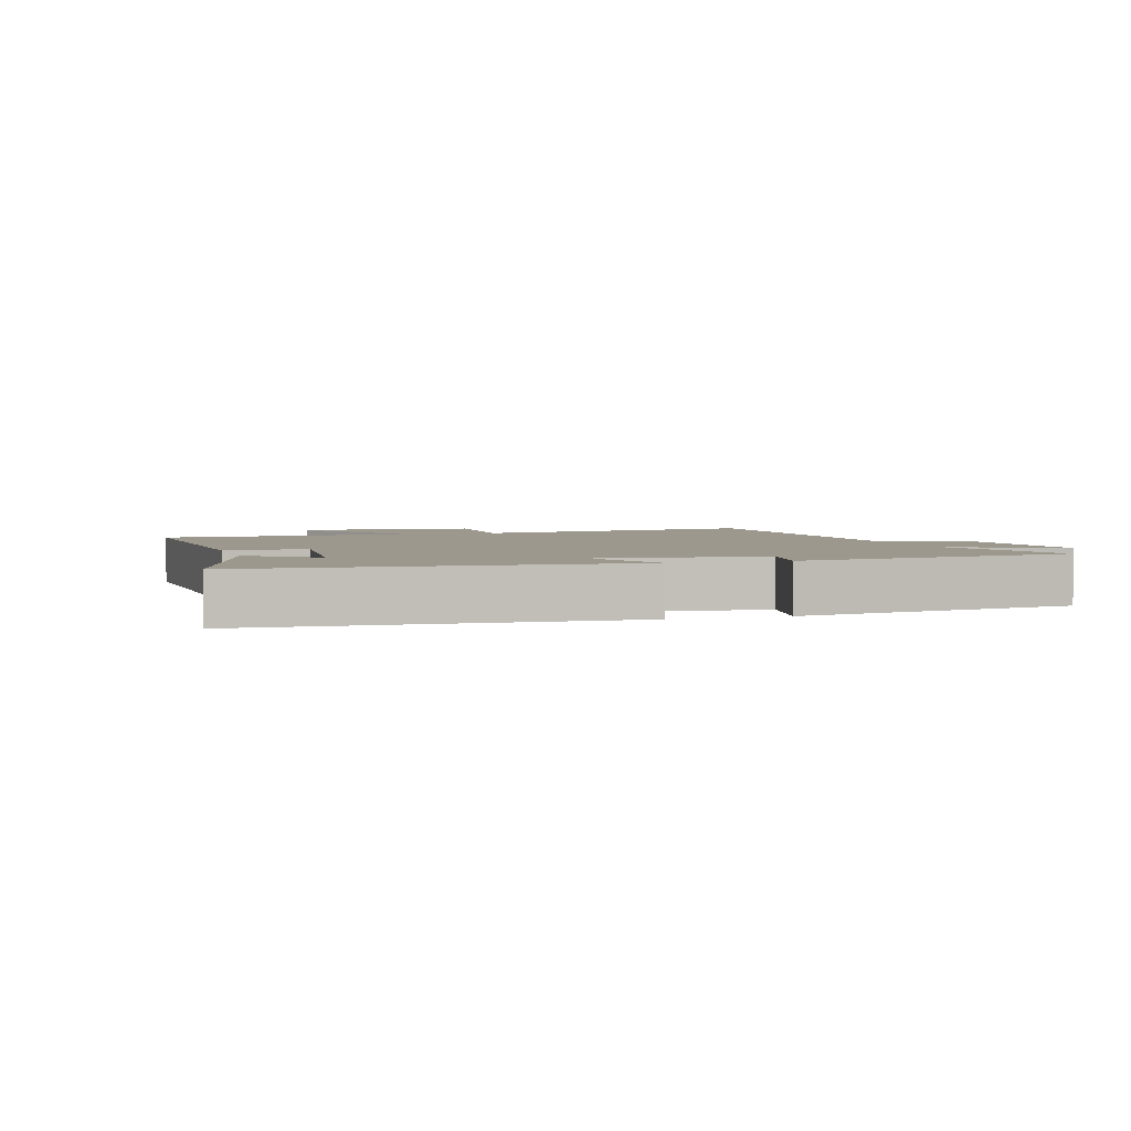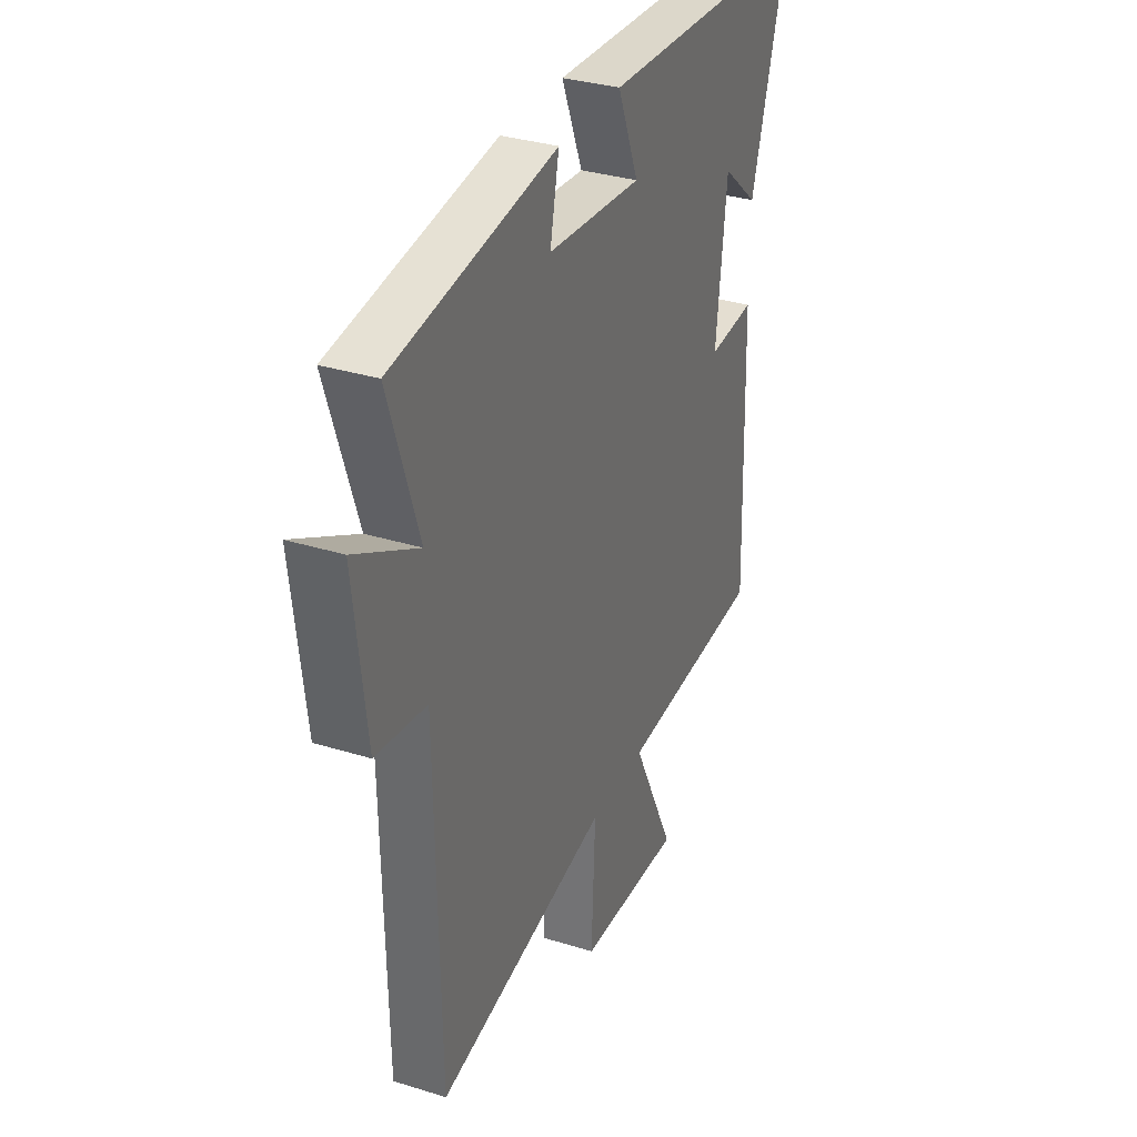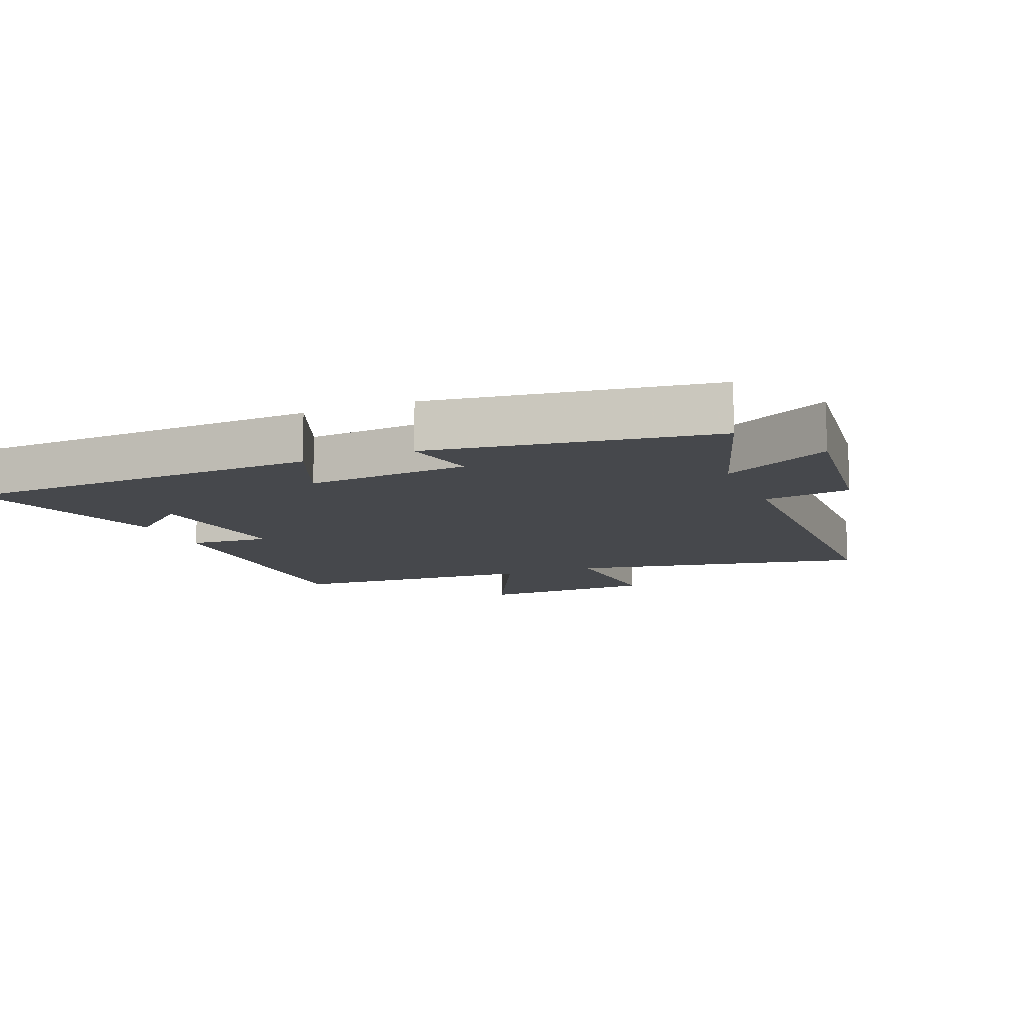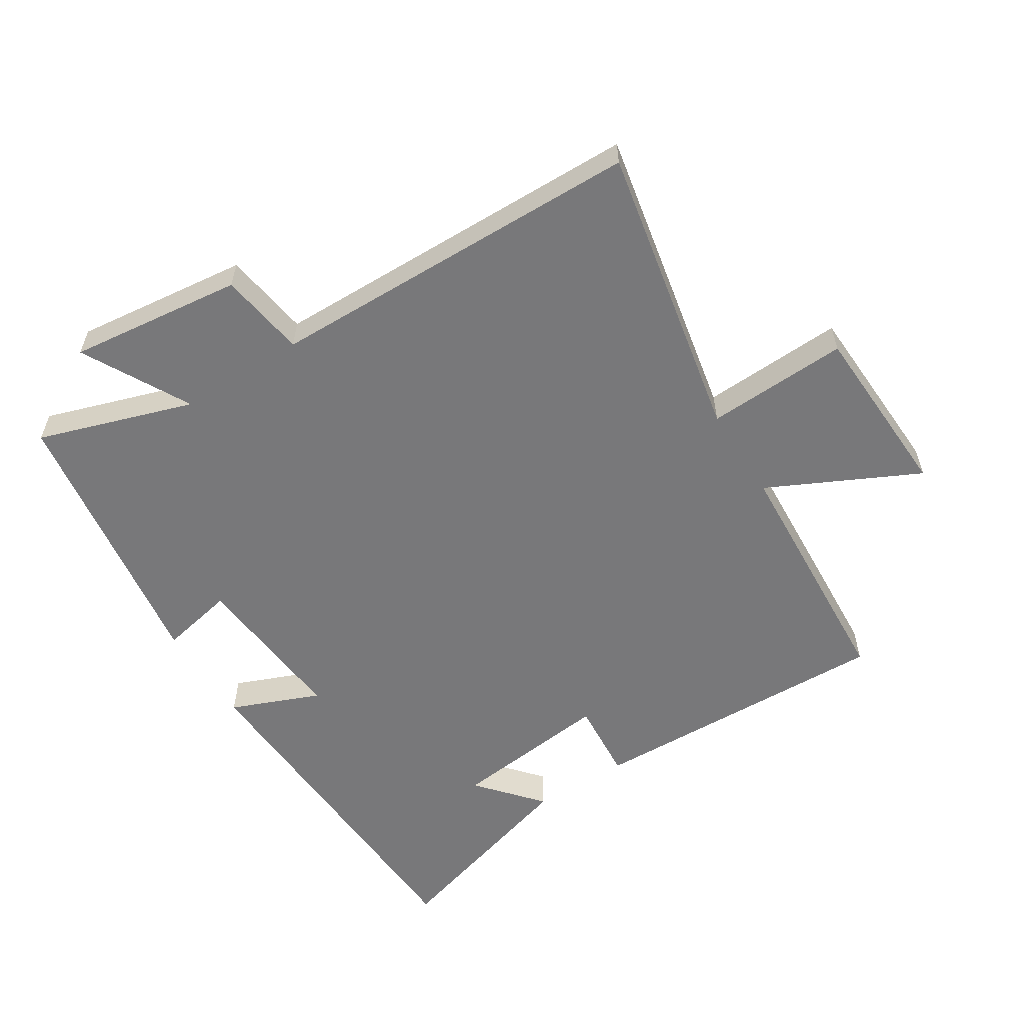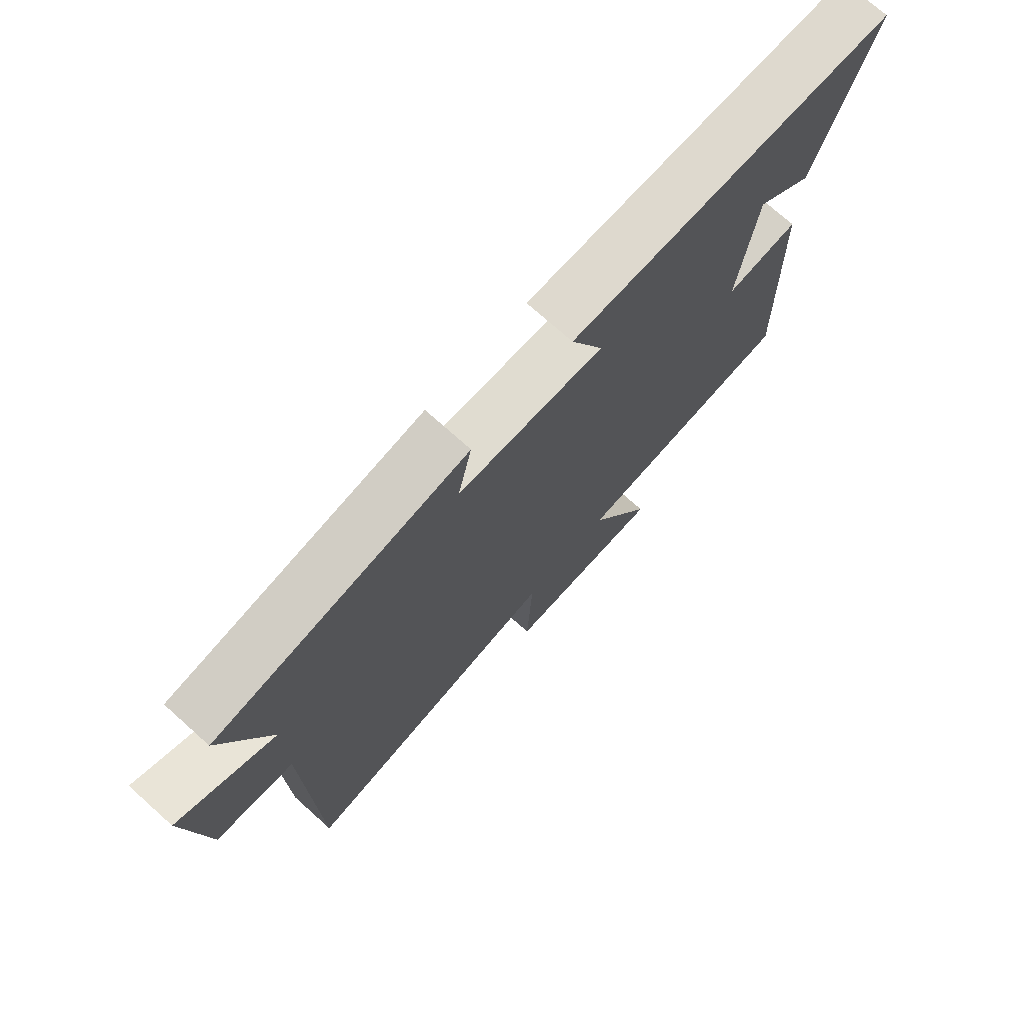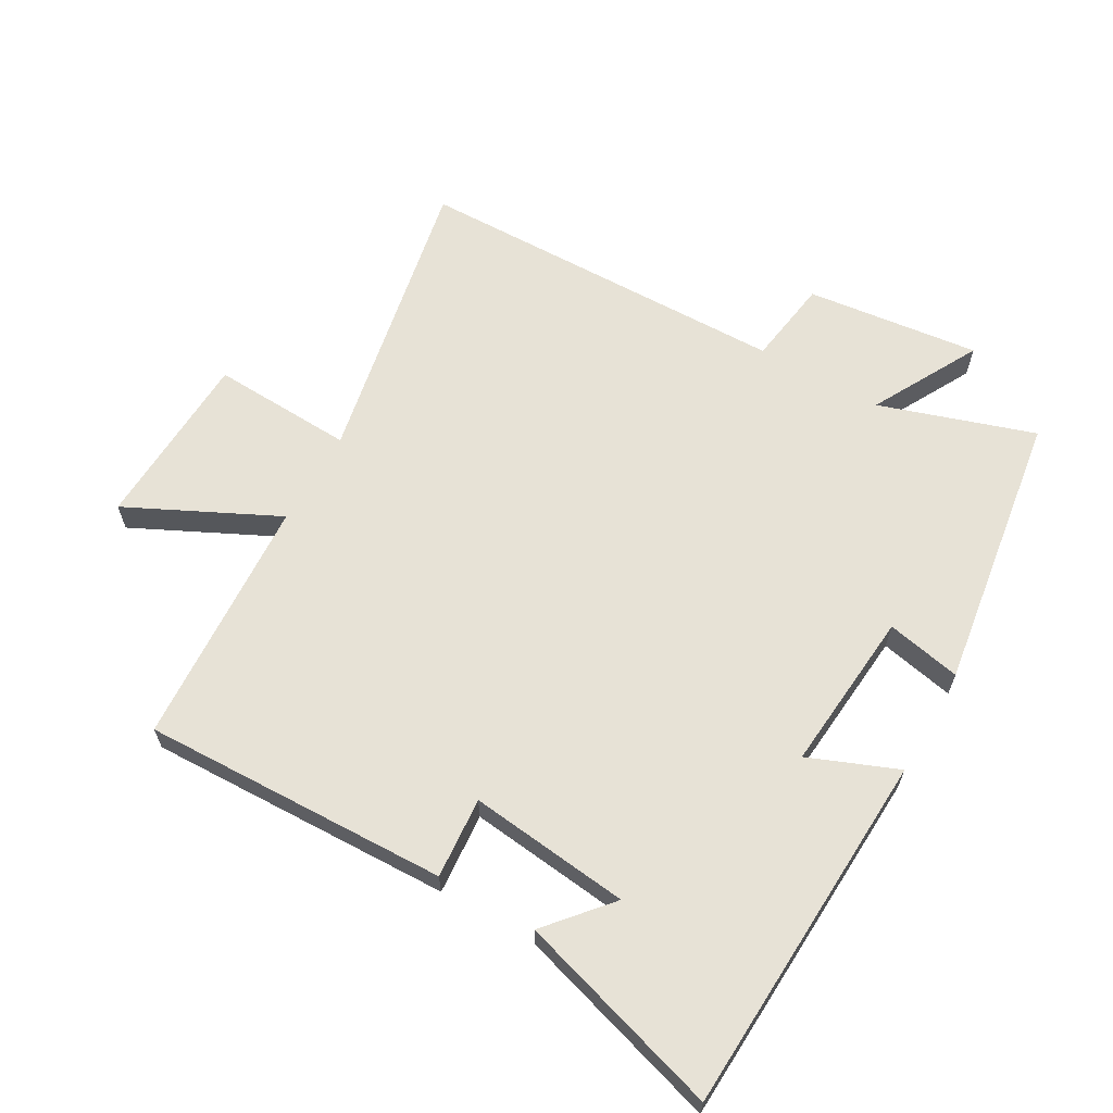
<metadata>
{"format":"obj","ext":"obj","renderer":"f3d","projection":"perspective","resolution":1024,"background":"white","views":[{"elev":3.0,"azim":-17.4,"up":"+Y"},{"elev":33.0,"azim":113.2,"up":"+Z"},{"elev":-11.1,"azim":22.3,"up":"+Y"},{"elev":-57.5,"azim":122.3,"up":"+Y"},{"elev":74.0,"azim":131.8,"up":"+Z"},{"elev":63.5,"azim":-60.2,"up":"+Y"}]}
</metadata>
<code>
v -0.595 0.07 0.473
v -0.028 0.07 0.5
v -0.084 0.07 0.362
v 0.168 0.07 0.384
v 0.144 0.07 0.5
v 0.579 0.07 0.436
v 0.5 0.07 0.195
v 0.667 0.07 0.285
v 0.635 0.07 0.015
v 0.5 0.07 -0.005
v 0.49 0.07 -0.591
v 0.029 0.07 -0.5
v 0.039 0.07 -0.721
v -0.239 0.07 -0.733
v -0.125 0.07 -0.5
v -0.515 0.07 -0.477
v -0.5 0.07 -0.001
v -0.374 0.07 -0.011
v -0.402 0.07 0.239
v -0.5 0.07 0.155
v -0.595 0 0.473
v -0.028 0 0.5
v -0.084 0 0.362
v 0.168 0 0.384
v 0.144 0 0.5
v 0.579 0 0.436
v 0.5 0 0.195
v 0.667 0 0.285
v 0.635 0 0.015
v 0.5 0 -0.005
v 0.49 0 -0.591
v 0.029 0 -0.5
v 0.039 0 -0.721
v -0.239 0 -0.733
v -0.125 0 -0.5
v -0.515 0 -0.477
v -0.5 0 -0.001
v -0.374 0 -0.011
v -0.402 0 0.239
v -0.5 0 0.155
f 19 20 1
f 15 16 17 18
f 15 18 19
f 12 13 14 15
f 12 15 19
f 10 11 12 19
f 7 8 9 10
f 7 10 19 1
f 4 5 6 7
f 3 4 7
f 1 2 3
f 1 3 7
f 21 40 39
f 38 37 36 35
f 39 38 35
f 35 34 33 32
f 39 35 32
f 39 32 31 30
f 30 29 28 27
f 21 39 30 27
f 27 26 25 24
f 27 24 23
f 23 22 21
f 27 23 21
f 1 21 22 2
f 2 22 23 3
f 3 23 24 4
f 4 24 25 5
f 5 25 26 6
f 6 26 27 7
f 7 27 28 8
f 8 28 29 9
f 9 29 30 10
f 10 30 31 11
f 11 31 32 12
f 12 32 33 13
f 13 33 34 14
f 14 34 35 15
f 15 35 36 16
f 16 36 37 17
f 17 37 38 18
f 18 38 39 19
f 19 39 40 20
f 20 40 21 1

</code>
